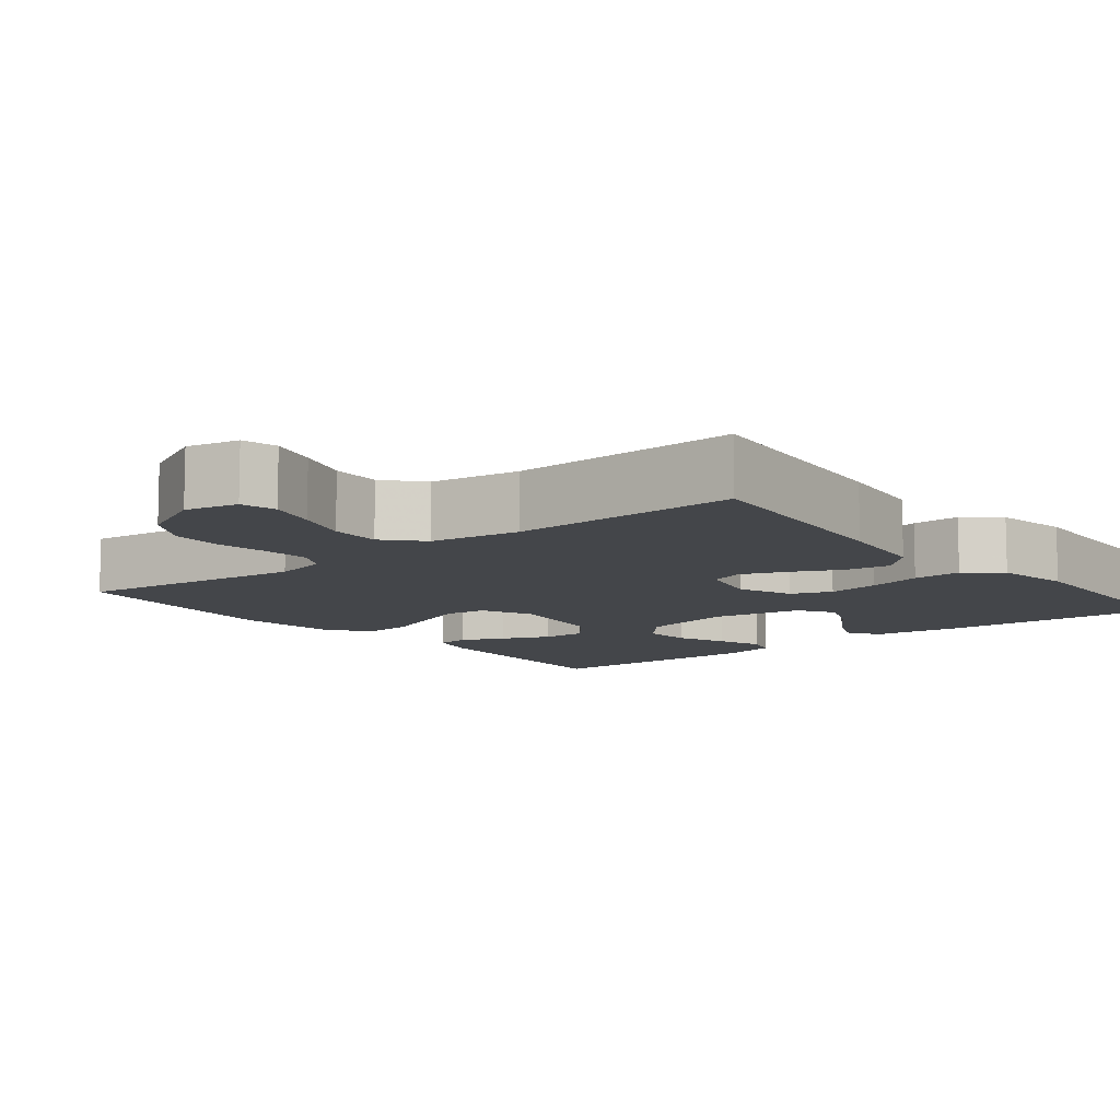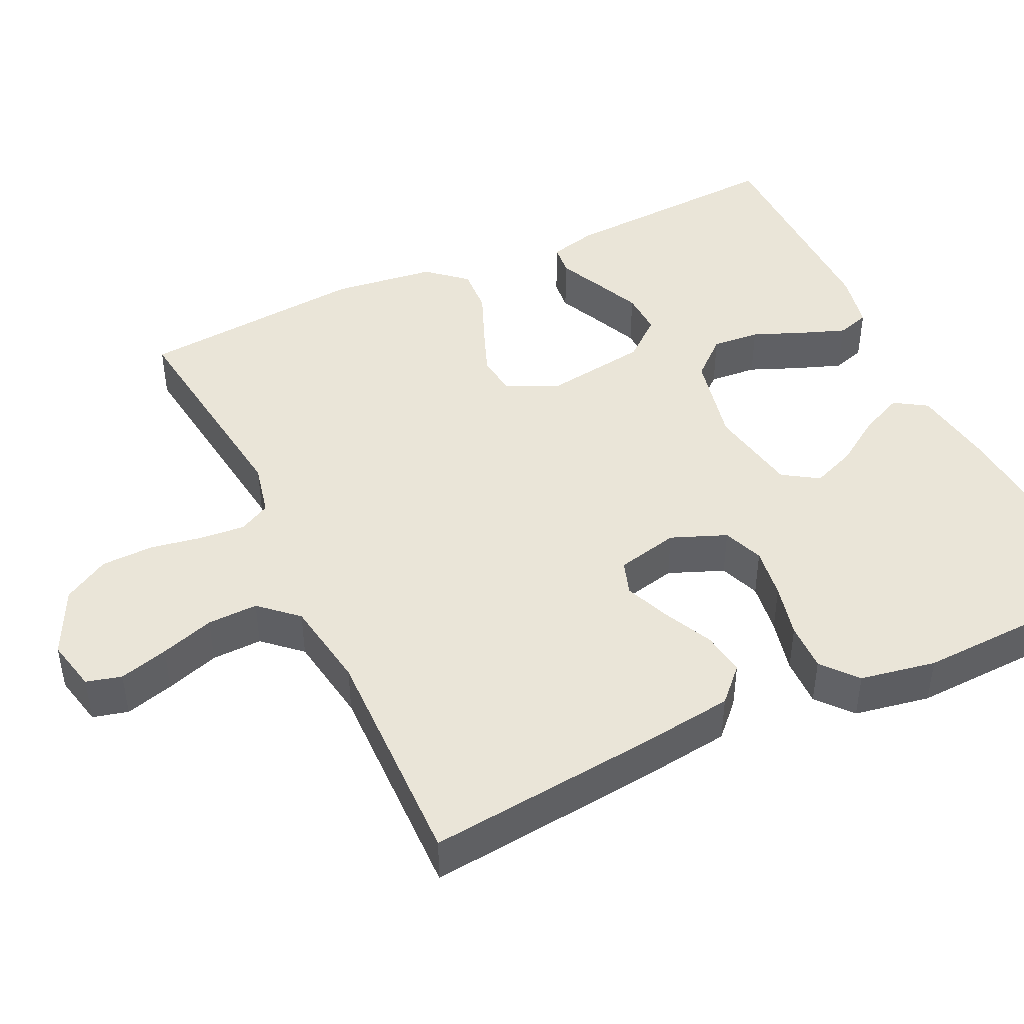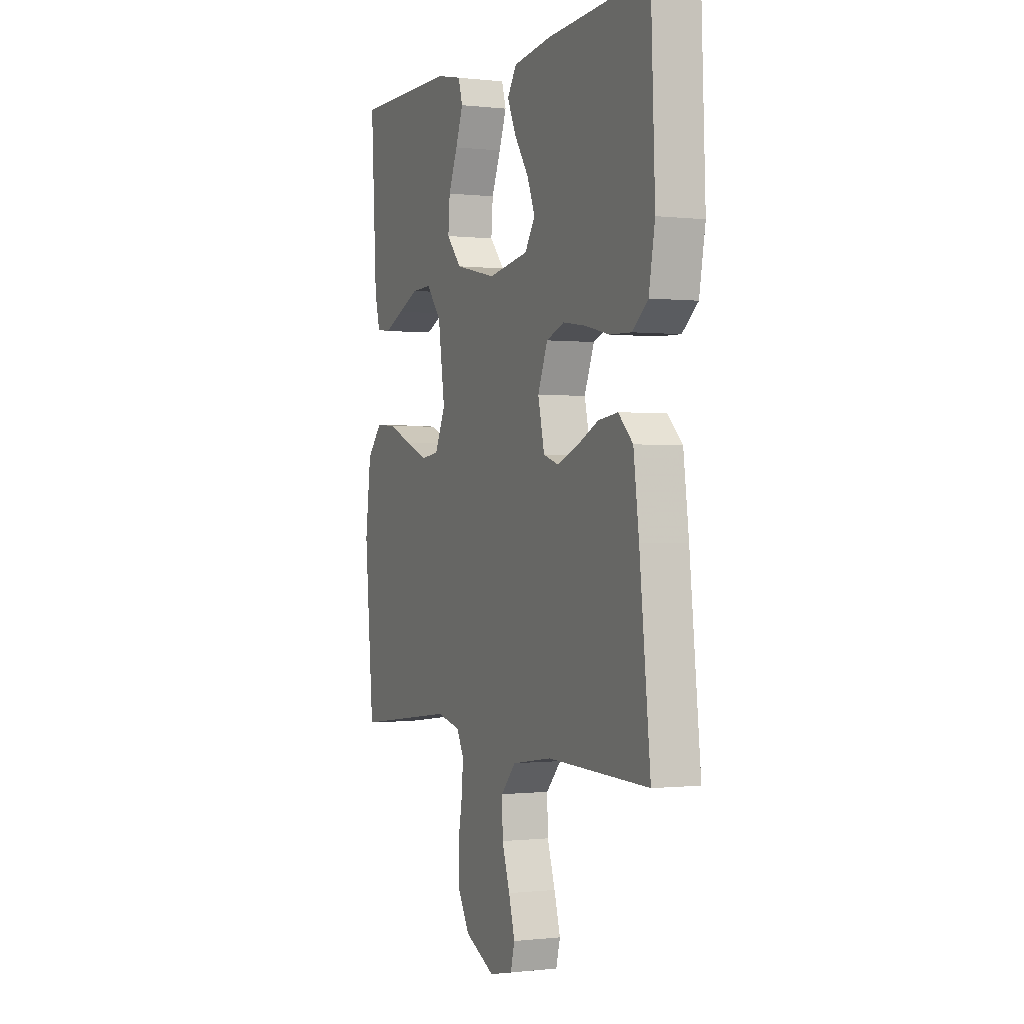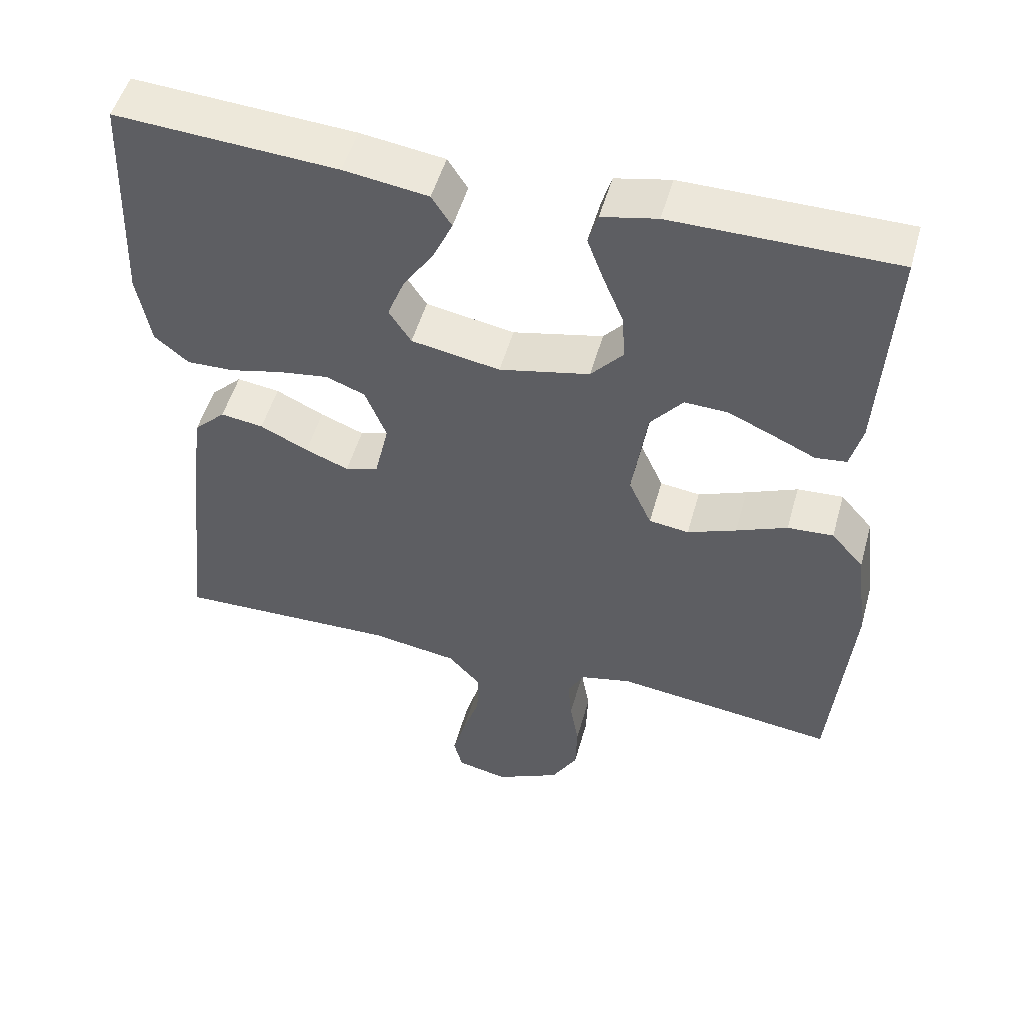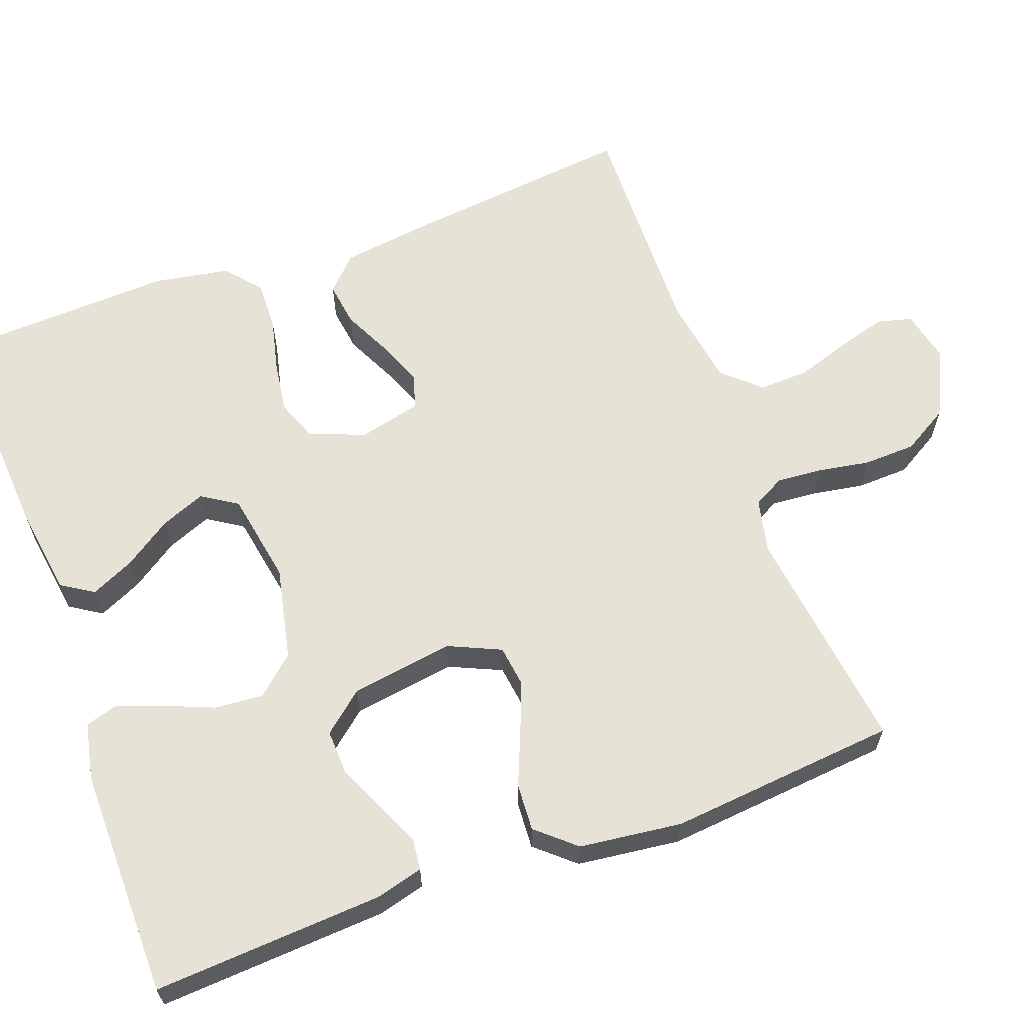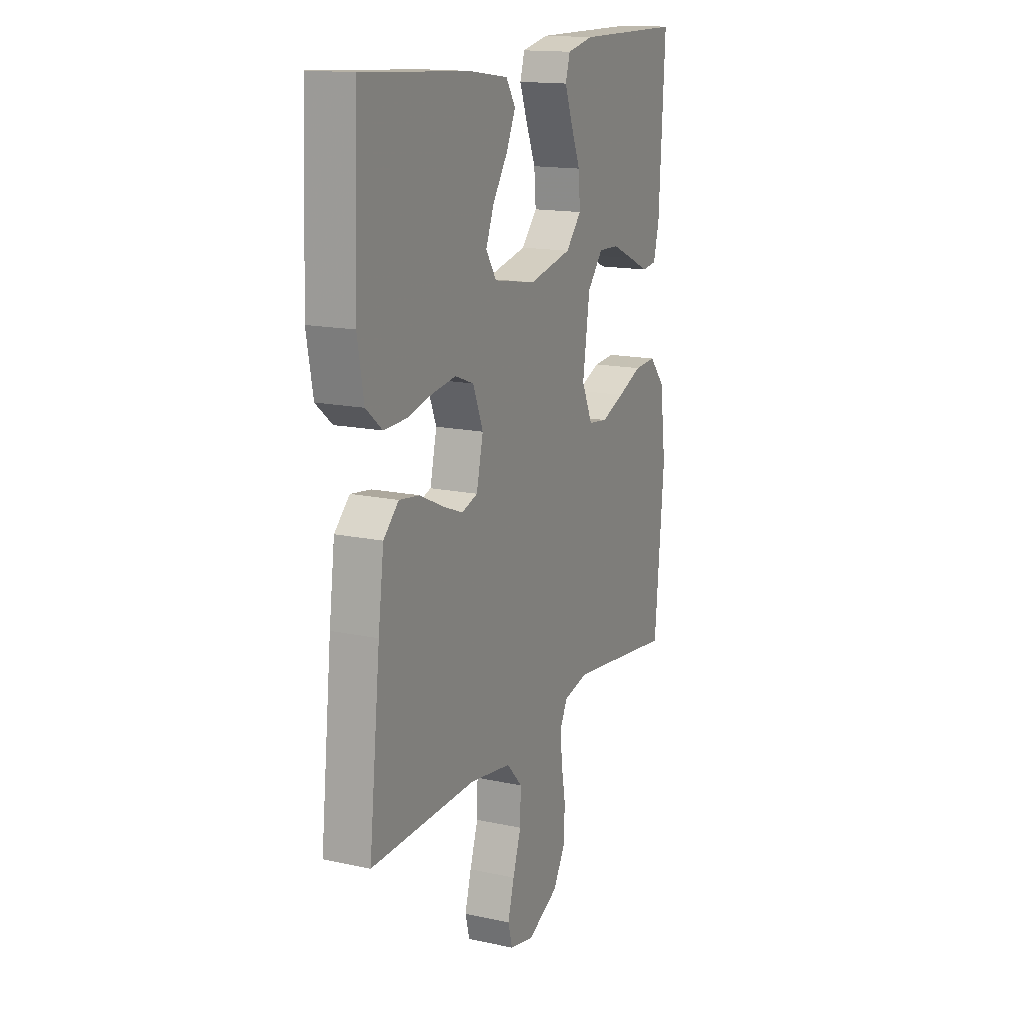
<metadata>
{"format":"obj","ext":"obj","renderer":"f3d","projection":"perspective","resolution":1024,"background":"white","views":[{"elev":-9.8,"azim":-141.4,"up":"+Y"},{"elev":44.6,"azim":-115.5,"up":"+Y"},{"elev":-0.3,"azim":-113.5,"up":"+Z"},{"elev":51.1,"azim":15.5,"up":"+Z"},{"elev":62.9,"azim":69.6,"up":"+Y"},{"elev":15.4,"azim":-65.3,"up":"+Z"}]}
</metadata>
<code>
v 0.5 0.07 0.5
v 0.483 0.07 0.2
v 0.467 0.07 0.138
v 0.425 0.07 0.133
v 0.368 0.07 0.159
v 0.306 0.07 0.186
v 0.248 0.07 0.188
v 0.204 0.07 0.135
v 0.184 0.07 0
v 0.215 0.07 -0.068
v 0.269 0.07 -0.075
v 0.335 0.07 -0.049
v 0.404 0.07 -0.02
v 0.466 0.07 -0.016
v 0.51 0.07 -0.066
v 0.527 0.07 -0.2
v 0.5 0.07 -0.5
v 0.2 0.07 -0.463
v 0.13 0.07 -0.479
v 0.108 0.07 -0.52
v 0.113 0.07 -0.579
v 0.125 0.07 -0.647
v 0.123 0.07 -0.716
v 0.088 0.07 -0.776
v 0 0.07 -0.819
v -0.069 0.07 -0.804
v -0.081 0.07 -0.758
v -0.063 0.07 -0.694
v -0.04 0.07 -0.624
v -0.038 0.07 -0.558
v -0.082 0.07 -0.51
v -0.2 0.07 -0.492
v -0.5 0.07 -0.5
v -0.468 0.07 -0.2
v -0.452 0.07 -0.077
v -0.409 0.07 -0.035
v -0.351 0.07 -0.043
v -0.286 0.07 -0.074
v -0.227 0.07 -0.097
v -0.182 0.07 -0.082
v -0.163 0.07 0
v -0.192 0.07 0.072
v -0.245 0.07 0.092
v -0.313 0.07 0.082
v -0.384 0.07 0.065
v -0.448 0.07 0.063
v -0.494 0.07 0.101
v -0.512 0.07 0.2
v -0.5 0.07 0.5
v -0.2 0.07 0.481
v -0.086 0.07 0.465
v -0.059 0.07 0.423
v -0.085 0.07 0.366
v -0.127 0.07 0.303
v -0.15 0.07 0.245
v -0.12 0.07 0.199
v 0 0.07 0.178
v 0.122 0.07 0.205
v 0.166 0.07 0.255
v 0.161 0.07 0.318
v 0.134 0.07 0.383
v 0.112 0.07 0.442
v 0.125 0.07 0.485
v 0.2 0.07 0.501
v 0.5 0 0.5
v 0.483 0 0.2
v 0.467 0 0.138
v 0.425 0 0.133
v 0.368 0 0.159
v 0.306 0 0.186
v 0.248 0 0.188
v 0.204 0 0.135
v 0.184 0 0
v 0.215 0 -0.068
v 0.269 0 -0.075
v 0.335 0 -0.049
v 0.404 0 -0.02
v 0.466 0 -0.016
v 0.51 0 -0.066
v 0.527 0 -0.2
v 0.5 0 -0.5
v 0.2 0 -0.463
v 0.13 0 -0.479
v 0.108 0 -0.52
v 0.113 0 -0.579
v 0.125 0 -0.647
v 0.123 0 -0.716
v 0.088 0 -0.776
v 0 0 -0.819
v -0.069 0 -0.804
v -0.081 0 -0.758
v -0.063 0 -0.694
v -0.04 0 -0.624
v -0.038 0 -0.558
v -0.082 0 -0.51
v -0.2 0 -0.492
v -0.5 0 -0.5
v -0.468 0 -0.2
v -0.452 0 -0.077
v -0.409 0 -0.035
v -0.351 0 -0.043
v -0.286 0 -0.074
v -0.227 0 -0.097
v -0.182 0 -0.082
v -0.163 0 0
v -0.192 0 0.072
v -0.245 0 0.092
v -0.313 0 0.082
v -0.384 0 0.065
v -0.448 0 0.063
v -0.494 0 0.101
v -0.512 0 0.2
v -0.5 0 0.5
v -0.2 0 0.481
v -0.086 0 0.465
v -0.059 0 0.423
v -0.085 0 0.366
v -0.127 0 0.303
v -0.15 0 0.245
v -0.12 0 0.199
v 0 0 0.178
v 0.122 0 0.205
v 0.166 0 0.255
v 0.161 0 0.318
v 0.134 0 0.383
v 0.112 0 0.442
v 0.125 0 0.485
v 0.2 0 0.501
f 3 4 5
f 2 3 5
f 1 2 5
f 64 1 5
f 63 64 5
f 62 63 5
f 61 62 5
f 60 61 5
f 59 60 5 6
f 58 59 6 7
f 57 58 7 8
f 56 57 8 9
f 52 53 54
f 51 52 54
f 50 51 54
f 49 50 54
f 48 49 54
f 47 48 54
f 46 47 54
f 45 46 54
f 44 45 54
f 43 44 54 55
f 42 43 55 56
f 36 37 38
f 35 36 38
f 34 35 38
f 33 34 38
f 32 33 38
f 31 32 38 39
f 30 31 39 40
f 27 28 29
f 26 27 29
f 25 26 29
f 24 25 29
f 23 24 29
f 22 23 29
f 21 22 29
f 20 21 29 30
f 30 40 41
f 20 30 41
f 19 20 41
f 16 17 18
f 15 16 18
f 14 15 18
f 13 14 18
f 12 13 18
f 11 12 18 19
f 56 9 10
f 42 56 10
f 41 42 10
f 19 41 10
f 10 11 19
f 69 68 67
f 69 67 66
f 69 66 65
f 69 65 128
f 69 128 127
f 69 127 126
f 69 126 125
f 69 125 124
f 70 69 124 123
f 71 70 123 122
f 72 71 122 121
f 73 72 121 120
f 118 117 116
f 118 116 115
f 118 115 114
f 118 114 113
f 118 113 112
f 118 112 111
f 118 111 110
f 118 110 109
f 118 109 108
f 119 118 108 107
f 120 119 107 106
f 102 101 100
f 102 100 99
f 102 99 98
f 102 98 97
f 102 97 96
f 103 102 96 95
f 104 103 95 94
f 93 92 91
f 93 91 90
f 93 90 89
f 93 89 88
f 93 88 87
f 93 87 86
f 93 86 85
f 94 93 85 84
f 105 104 94
f 105 94 84
f 105 84 83
f 82 81 80
f 82 80 79
f 82 79 78
f 82 78 77
f 82 77 76
f 83 82 76 75
f 74 73 120
f 74 120 106
f 74 106 105
f 74 105 83
f 83 75 74
f 1 65 66 2
f 2 66 67 3
f 3 67 68 4
f 4 68 69 5
f 5 69 70 6
f 6 70 71 7
f 7 71 72 8
f 8 72 73 9
f 9 73 74 10
f 10 74 75 11
f 11 75 76 12
f 12 76 77 13
f 13 77 78 14
f 14 78 79 15
f 15 79 80 16
f 16 80 81 17
f 17 81 82 18
f 18 82 83 19
f 19 83 84 20
f 20 84 85 21
f 21 85 86 22
f 22 86 87 23
f 23 87 88 24
f 24 88 89 25
f 25 89 90 26
f 26 90 91 27
f 27 91 92 28
f 28 92 93 29
f 29 93 94 30
f 30 94 95 31
f 31 95 96 32
f 32 96 97 33
f 33 97 98 34
f 34 98 99 35
f 35 99 100 36
f 36 100 101 37
f 37 101 102 38
f 38 102 103 39
f 39 103 104 40
f 40 104 105 41
f 41 105 106 42
f 42 106 107 43
f 43 107 108 44
f 44 108 109 45
f 45 109 110 46
f 46 110 111 47
f 47 111 112 48
f 48 112 113 49
f 49 113 114 50
f 50 114 115 51
f 51 115 116 52
f 52 116 117 53
f 53 117 118 54
f 54 118 119 55
f 55 119 120 56
f 56 120 121 57
f 57 121 122 58
f 58 122 123 59
f 59 123 124 60
f 60 124 125 61
f 61 125 126 62
f 62 126 127 63
f 63 127 128 64
f 64 128 65 1

</code>
